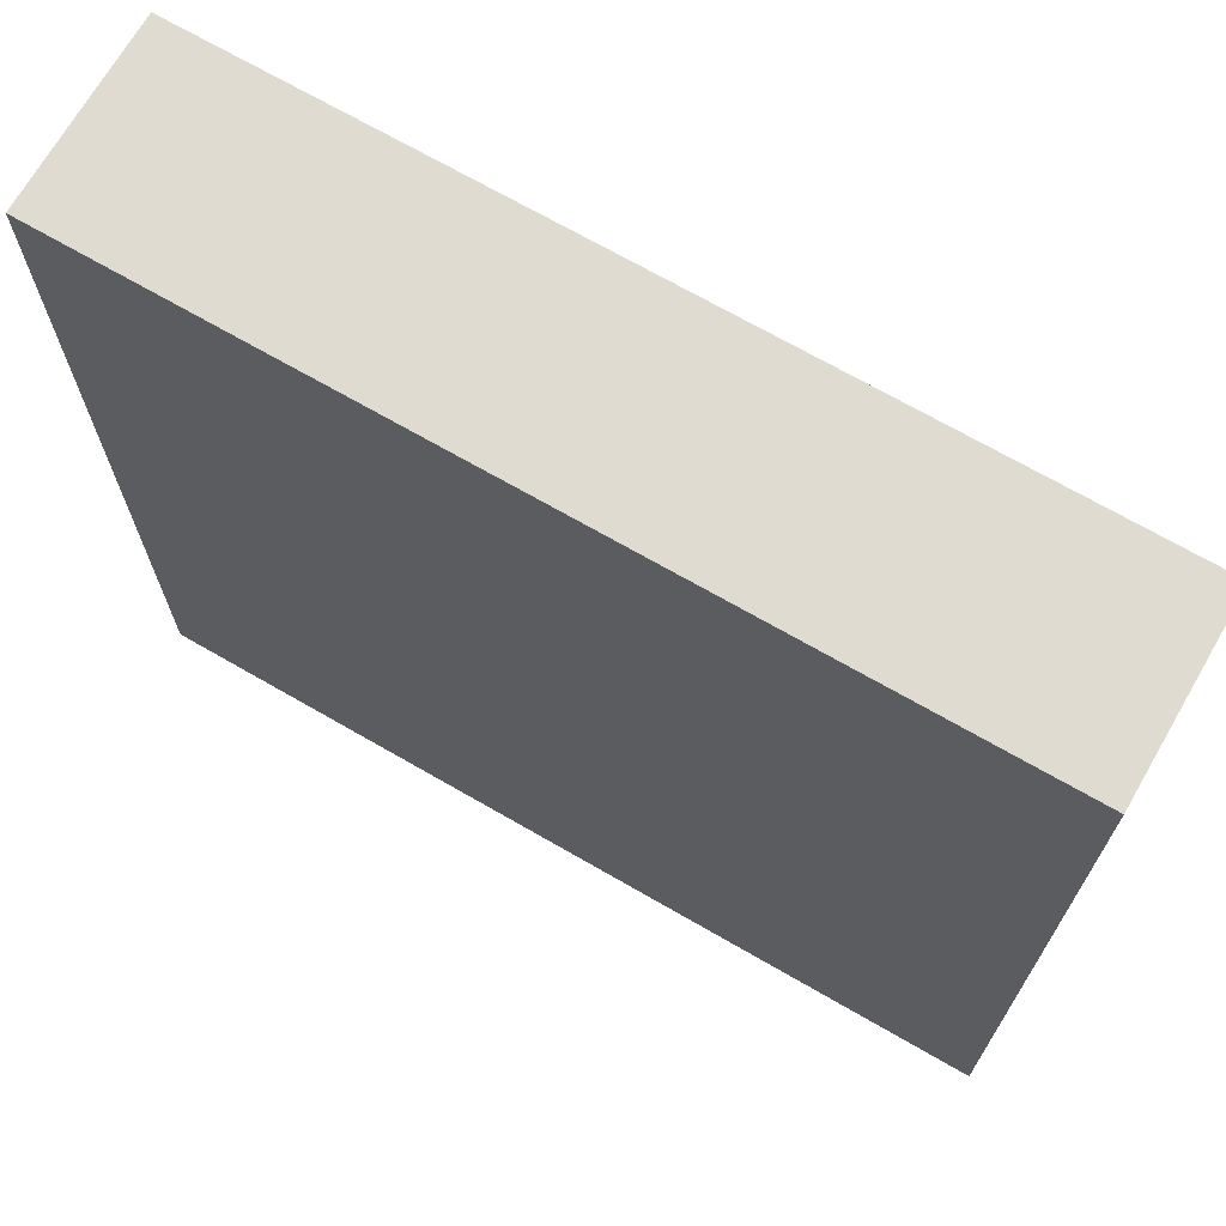
<metadata>
{"format":"obj","ext":"obj","renderer":"f3d","projection":"perspective","resolution":1024,"background":"white","views":[{"elev":70.1,"azim":30.0,"up":"+Y"}]}
</metadata>
<code>
v -0.6953 -0.7033 -0.1483
v 0.6953 -0.7033 -0.1483
v -0.6953 -0.7033 0.1483
v 0.6953 -0.7033 0.1483
v -0.6953 0.7033 -0.1483
v 0.6953 0.7033 -0.1483
v -0.6953 0.7033 0.1483
v 0.6953 0.7033 0.1483
v 0 0.7033 0
v 0.6953 0.7033 0
v 0 0.7033 -0.1483
v -0.6953 0.7033 0
v 0 0.7033 0.1483
v -0.6953 -0.7033 0
v -0.6953 0 0
v -0.6953 0 -0.1483
v -0.6953 0 0.1483
v 0 -0.7033 -0.1483
v 0 -0.7033 0
v 0.6953 -0.7033 0
v 0 -0.7033 0.1483
v 0.6953 0 -0.1483
v 0.6953 0 0
v 0.6953 0 0.1483
v 0 0 0.1483
v 0 0 -0.1483
v -0.3476 0.7033 -0.07413
v 0 0.7033 -0.07413
v -0.3476 0.7033 -0.1483
v 0.3476 0.7033 0.07413
v 0.6953 0.7033 0.07413
v 0.3476 0.7033 0
v 0.6953 0.7033 -0.07413
v 0.3476 0.7033 -0.1483
v 0.3476 0.7033 -0.07413
v -0.6953 0.7033 -0.07413
v -0.3476 0.7033 0
v -0.6953 0.7033 0.07413
v -0.3476 0.7033 0.1483
v -0.3476 0.7033 0.07413
v 0.3476 0.7033 0.1483
v 0 0.7033 0.07413
v -0.6953 -0.7033 -0.07413
v -0.6953 -0.3516 -0.07413
v -0.6953 -0.3516 -0.1483
v -0.6953 -0.7033 0.07413
v -0.6953 -0.3516 0.07413
v -0.6953 -0.3516 0
v -0.6953 0.3516 -0.07413
v -0.6953 0.3516 -0.1483
v -0.6953 0 -0.07413
v -0.6953 -0.3516 0.1483
v -0.6953 0 0.07413
v -0.6953 0.3516 0.1483
v -0.6953 0.3516 0.07413
v -0.6953 0.3516 0
v -0.3476 -0.7033 -0.1483
v -0.3476 -0.7033 -0.07413
v 0.3476 -0.7033 -0.1483
v 0.3476 -0.7033 -0.07413
v 0 -0.7033 -0.07413
v -0.3476 -0.7033 0.07413
v -0.3476 -0.7033 0
v 0.6953 -0.7033 -0.07413
v 0.3476 -0.7033 0
v 0.6953 -0.7033 0.07413
v 0.3476 -0.7033 0.1483
v 0.3476 -0.7033 0.07413
v -0.3476 -0.7033 0.1483
v 0 -0.7033 0.07413
v 0.6953 -0.3516 -0.1483
v 0.6953 0 -0.07413
v 0.6953 -0.3516 -0.07413
v 0.6953 0.3516 -0.1483
v 0.6953 0.3516 -0.07413
v 0.6953 0.3516 0.07413
v 0.6953 0.3516 0
v 0.6953 -0.3516 0
v 0.6953 0.3516 0.1483
v 0.6953 0 0.07413
v 0.6953 -0.3516 0.1483
v 0.6953 -0.3516 0.07413
v 0 -0.3516 0.1483
v -0.3476 -0.3516 0.1483
v 0.3476 -0.3516 0.1483
v 0.3476 0.3516 0.1483
v 0.3476 0 0.1483
v -0.3476 0 0.1483
v 0 0.3516 0.1483
v -0.3476 0.3516 0.1483
v -0.3476 -0.3516 -0.1483
v -0.3476 0.3516 -0.1483
v -0.3476 0 -0.1483
v 0.3476 -0.3516 -0.1483
v 0 -0.3516 -0.1483
v 0.3476 0 -0.1483
v 0 0.3516 -0.1483
v 0.3476 0.3516 -0.1483
v -0.5215 0.7033 -0.1112
v -0.3476 0.7033 -0.1112
v -0.5215 0.7033 -0.1483
v -0.1738 0.7033 -0.03707
v 0 0.7033 -0.03707
v -0.1738 0.7033 -0.07413
v 0 0.7033 -0.1112
v -0.1738 0.7033 -0.1483
v -0.1738 0.7033 -0.1112
v 0.1738 0.7033 0.03707
v 0.3476 0.7033 0.03707
v 0.1738 0.7033 0
v 0.5215 0.7033 0.1112
v 0.6953 0.7033 0.1112
v 0.5215 0.7033 0.07413
v 0.6953 0.7033 0.03707
v 0.5215 0.7033 0
v 0.5215 0.7033 0.03707
v 0.6953 0.7033 -0.03707
v 0.5215 0.7033 -0.07413
v 0.5215 0.7033 -0.03707
v 0.6953 0.7033 -0.1112
v 0.5215 0.7033 -0.1483
v 0.5215 0.7033 -0.1112
v 0.1738 0.7033 -0.1483
v 0.1738 0.7033 -0.1112
v 0.3476 0.7033 -0.1112
v 0.1738 0.7033 -0.03707
v 0.3476 0.7033 -0.03707
v 0.1738 0.7033 -0.07413
v -0.6953 0.7033 -0.1112
v -0.5215 0.7033 -0.07413
v -0.6953 0.7033 -0.03707
v -0.5215 0.7033 0
v -0.5215 0.7033 -0.03707
v -0.1738 0.7033 0
v -0.3476 0.7033 -0.03707
v -0.6953 0.7033 0.03707
v -0.5215 0.7033 0.07413
v -0.5215 0.7033 0.03707
v -0.6953 0.7033 0.1112
v -0.5215 0.7033 0.1483
v -0.5215 0.7033 0.1112
v -0.1738 0.7033 0.1483
v -0.1738 0.7033 0.1112
v -0.3476 0.7033 0.1112
v 0.1738 0.7033 0.1483
v 0.1738 0.7033 0.1112
v 0 0.7033 0.1112
v 0.5215 0.7033 0.1483
v 0.3476 0.7033 0.1112
v 0 0.7033 0.03707
v 0.1738 0.7033 0.07413
v -0.3476 0.7033 0.03707
v -0.1738 0.7033 0.07413
v -0.1738 0.7033 0.03707
v -0.6953 -0.7033 -0.1112
v -0.6953 -0.5274 -0.1112
v -0.6953 -0.5274 -0.1483
v -0.6953 -0.7033 -0.03707
v -0.6953 -0.5274 -0.03707
v -0.6953 -0.5274 -0.07413
v -0.6953 -0.1758 -0.1112
v -0.6953 -0.1758 -0.1483
v -0.6953 -0.3516 -0.1112
v -0.6953 -0.7033 0.03707
v -0.6953 -0.5274 0.03707
v -0.6953 -0.5274 0
v -0.6953 -0.7033 0.1112
v -0.6953 -0.5274 0.1112
v -0.6953 -0.5274 0.07413
v -0.6953 -0.1758 0.03707
v -0.6953 -0.1758 0
v -0.6953 -0.3516 0.03707
v -0.6953 0.1758 -0.03707
v -0.6953 0.1758 -0.07413
v -0.6953 0 -0.03707
v -0.6953 0.5274 -0.1112
v -0.6953 0.5274 -0.1483
v -0.6953 0.3516 -0.1112
v -0.6953 0.1758 -0.1483
v -0.6953 0 -0.1112
v -0.6953 0.1758 -0.1112
v -0.6953 -0.3516 -0.03707
v -0.6953 -0.1758 -0.03707
v -0.6953 -0.1758 -0.07413
v -0.6953 -0.5274 0.1483
v -0.6953 -0.3516 0.1112
v -0.6953 -0.1758 0.1483
v -0.6953 0 0.1112
v -0.6953 -0.1758 0.1112
v -0.6953 0 0.03707
v -0.6953 -0.1758 0.07413
v -0.6953 0.1758 0.1483
v -0.6953 0.3516 0.1112
v -0.6953 0.1758 0.1112
v -0.6953 0.5274 0.1483
v -0.6953 0.5274 0.1112
v -0.6953 0.5274 0.03707
v -0.6953 0.5274 0.07413
v -0.6953 0.5274 -0.03707
v -0.6953 0.5274 0
v -0.6953 0.5274 -0.07413
v -0.6953 0.1758 0
v -0.6953 0.3516 -0.03707
v -0.6953 0.1758 0.07413
v -0.6953 0.3516 0.03707
v -0.6953 0.1758 0.03707
v -0.5215 -0.7033 -0.1483
v -0.5215 -0.7033 -0.1112
v -0.1738 -0.7033 -0.1483
v -0.1738 -0.7033 -0.1112
v -0.3476 -0.7033 -0.1112
v -0.5215 -0.7033 -0.03707
v -0.5215 -0.7033 -0.07413
v 0.1738 -0.7033 -0.1483
v 0.1738 -0.7033 -0.1112
v 0 -0.7033 -0.1112
v 0.5215 -0.7033 -0.1483
v 0.5215 -0.7033 -0.1112
v 0.3476 -0.7033 -0.1112
v 0.1738 -0.7033 -0.03707
v 0 -0.7033 -0.03707
v 0.1738 -0.7033 -0.07413
v -0.1738 -0.7033 0.03707
v -0.3476 -0.7033 0.03707
v -0.1738 -0.7033 0
v -0.5215 -0.7033 0.1112
v -0.5215 -0.7033 0.07413
v -0.5215 -0.7033 0
v -0.5215 -0.7033 0.03707
v -0.1738 -0.7033 -0.07413
v -0.1738 -0.7033 -0.03707
v -0.3476 -0.7033 -0.03707
v 0.6953 -0.7033 -0.1112
v 0.5215 -0.7033 -0.07413
v 0.6953 -0.7033 -0.03707
v 0.5215 -0.7033 0
v 0.5215 -0.7033 -0.03707
v 0.1738 -0.7033 0
v 0.3476 -0.7033 -0.03707
v 0.6953 -0.7033 0.03707
v 0.5215 -0.7033 0.07413
v 0.5215 -0.7033 0.03707
v 0.6953 -0.7033 0.1112
v 0.5215 -0.7033 0.1483
v 0.5215 -0.7033 0.1112
v 0.1738 -0.7033 0.1483
v 0.1738 -0.7033 0.1112
v 0.3476 -0.7033 0.1112
v -0.1738 -0.7033 0.1483
v -0.1738 -0.7033 0.1112
v 0 -0.7033 0.1112
v -0.5215 -0.7033 0.1483
v -0.3476 -0.7033 0.1112
v 0 -0.7033 0.03707
v -0.1738 -0.7033 0.07413
v 0.3476 -0.7033 0.03707
v 0.1738 -0.7033 0.07413
v 0.1738 -0.7033 0.03707
v 0.6953 -0.5274 -0.1483
v 0.6953 -0.3516 -0.1112
v 0.6953 -0.5274 -0.1112
v 0.6953 -0.1758 -0.1483
v 0.6953 0 -0.1112
v 0.6953 -0.1758 -0.1112
v 0.6953 0 -0.03707
v 0.6953 -0.1758 -0.03707
v 0.6953 -0.1758 -0.07413
v 0.6953 0.1758 -0.1483
v 0.6953 0.3516 -0.1112
v 0.6953 0.1758 -0.1112
v 0.6953 0.5274 -0.1483
v 0.6953 0.5274 -0.1112
v 0.6953 0.5274 -0.03707
v 0.6953 0.5274 -0.07413
v 0.6953 0.5274 0.03707
v 0.6953 0.5274 0
v 0.6953 0.5274 0.1112
v 0.6953 0.5274 0.07413
v 0.6953 0.1758 0.03707
v 0.6953 0.1758 0
v 0.6953 0.3516 0.03707
v 0.6953 0.1758 -0.07413
v 0.6953 0.3516 -0.03707
v 0.6953 0.1758 -0.03707
v 0.6953 -0.5274 -0.07413
v 0.6953 -0.1758 0
v 0.6953 -0.3516 -0.03707
v 0.6953 -0.5274 0
v 0.6953 -0.5274 -0.03707
v 0.6953 0.1758 0.07413
v 0.6953 0 0.03707
v 0.6953 0.5274 0.1483
v 0.6953 0.3516 0.1112
v 0.6953 0.1758 0.1483
v 0.6953 0 0.1112
v 0.6953 0.1758 0.1112
v 0.6953 -0.1758 0.1483
v 0.6953 -0.3516 0.1112
v 0.6953 -0.1758 0.1112
v 0.6953 -0.5274 0.1483
v 0.6953 -0.5274 0.1112
v 0.6953 -0.5274 0.03707
v 0.6953 -0.5274 0.07413
v 0.6953 -0.1758 0.03707
v 0.6953 -0.1758 0.07413
v 0.6953 -0.3516 0.03707
v -0.3476 -0.5274 0.1483
v -0.5215 -0.5274 0.1483
v 0 -0.5274 0.1483
v -0.1738 -0.5274 0.1483
v 0 -0.1758 0.1483
v -0.1738 -0.1758 0.1483
v -0.1738 -0.3516 0.1483
v 0.3476 -0.5274 0.1483
v 0.1738 -0.5274 0.1483
v 0.5215 -0.5274 0.1483
v 0.5215 -0.1758 0.1483
v 0.5215 -0.3516 0.1483
v 0.5215 0.1758 0.1483
v 0.5215 0 0.1483
v 0.5215 0.5274 0.1483
v 0.5215 0.3516 0.1483
v 0.1738 0.1758 0.1483
v 0.1738 0 0.1483
v 0.3476 0.1758 0.1483
v 0.1738 -0.3516 0.1483
v 0.3476 -0.1758 0.1483
v 0.1738 -0.1758 0.1483
v -0.5215 -0.3516 0.1483
v -0.1738 0 0.1483
v -0.3476 -0.1758 0.1483
v -0.5215 0 0.1483
v -0.5215 -0.1758 0.1483
v 0.1738 0.3516 0.1483
v 0 0.1758 0.1483
v 0.3476 0.5274 0.1483
v 0 0.5274 0.1483
v 0.1738 0.5274 0.1483
v -0.3476 0.5274 0.1483
v -0.1738 0.5274 0.1483
v -0.5215 0.5274 0.1483
v -0.5215 0.1758 0.1483
v -0.5215 0.3516 0.1483
v -0.1738 0.1758 0.1483
v -0.1738 0.3516 0.1483
v -0.3476 0.1758 0.1483
v -0.5215 -0.5274 -0.1483
v -0.5215 -0.1758 -0.1483
v -0.5215 -0.3516 -0.1483
v -0.1738 -0.5274 -0.1483
v -0.3476 -0.5274 -0.1483
v -0.5215 0.1758 -0.1483
v -0.5215 0 -0.1483
v -0.5215 0.5274 -0.1483
v -0.5215 0.3516 -0.1483
v -0.1738 0.1758 -0.1483
v -0.1738 0 -0.1483
v -0.3476 0.1758 -0.1483
v 0.1738 -0.1758 -0.1483
v 0.1738 -0.3516 -0.1483
v 0 -0.1758 -0.1483
v 0.5215 -0.5274 -0.1483
v 0.3476 -0.5274 -0.1483
v 0 -0.5274 -0.1483
v 0.1738 -0.5274 -0.1483
v -0.3476 -0.1758 -0.1483
v -0.1738 -0.1758 -0.1483
v -0.1738 -0.3516 -0.1483
v 0.5215 -0.3516 -0.1483
v 0.1738 0 -0.1483
v 0.3476 -0.1758 -0.1483
v 0.5215 0 -0.1483
v 0.5215 -0.1758 -0.1483
v -0.1738 0.3516 -0.1483
v 0 0.1758 -0.1483
v -0.3476 0.5274 -0.1483
v 0 0.5274 -0.1483
v -0.1738 0.5274 -0.1483
v 0.3476 0.5274 -0.1483
v 0.1738 0.5274 -0.1483
v 0.5215 0.5274 -0.1483
v 0.5215 0.1758 -0.1483
v 0.5215 0.3516 -0.1483
v 0.1738 0.1758 -0.1483
v 0.1738 0.3516 -0.1483
v 0.3476 0.1758 -0.1483
f 5 99 101
f 99 27 100
f 100 29 101
f 99 100 101
f 27 102 104
f 102 9 103
f 103 28 104
f 102 103 104
f 28 105 107
f 105 11 106
f 106 29 107
f 105 106 107
f 27 104 100
f 104 28 107
f 107 29 100
f 104 107 100
f 9 108 110
f 108 30 109
f 109 32 110
f 108 109 110
f 30 111 113
f 111 8 112
f 112 31 113
f 111 112 113
f 31 114 116
f 114 10 115
f 115 32 116
f 114 115 116
f 30 113 109
f 113 31 116
f 116 32 109
f 113 116 109
f 10 117 119
f 117 33 118
f 118 35 119
f 117 118 119
f 33 120 122
f 120 6 121
f 121 34 122
f 120 121 122
f 34 123 125
f 123 11 124
f 124 35 125
f 123 124 125
f 33 122 118
f 122 34 125
f 125 35 118
f 122 125 118
f 9 110 103
f 110 32 126
f 126 28 103
f 110 126 103
f 32 115 127
f 115 10 119
f 119 35 127
f 115 119 127
f 35 124 128
f 124 11 105
f 105 28 128
f 124 105 128
f 32 127 126
f 127 35 128
f 128 28 126
f 127 128 126
f 5 129 99
f 129 36 130
f 130 27 99
f 129 130 99
f 36 131 133
f 131 12 132
f 132 37 133
f 131 132 133
f 37 134 135
f 134 9 102
f 102 27 135
f 134 102 135
f 36 133 130
f 133 37 135
f 135 27 130
f 133 135 130
f 12 136 138
f 136 38 137
f 137 40 138
f 136 137 138
f 38 139 141
f 139 7 140
f 140 39 141
f 139 140 141
f 39 142 144
f 142 13 143
f 143 40 144
f 142 143 144
f 38 141 137
f 141 39 144
f 144 40 137
f 141 144 137
f 13 145 147
f 145 41 146
f 146 42 147
f 145 146 147
f 41 148 149
f 148 8 111
f 111 30 149
f 148 111 149
f 30 108 151
f 108 9 150
f 150 42 151
f 108 150 151
f 41 149 146
f 149 30 151
f 151 42 146
f 149 151 146
f 12 138 132
f 138 40 152
f 152 37 132
f 138 152 132
f 40 143 153
f 143 13 147
f 147 42 153
f 143 147 153
f 42 150 154
f 150 9 134
f 134 37 154
f 150 134 154
f 40 153 152
f 153 42 154
f 154 37 152
f 153 154 152
f 1 155 157
f 155 43 156
f 156 45 157
f 155 156 157
f 43 158 160
f 158 14 159
f 159 44 160
f 158 159 160
f 44 161 163
f 161 16 162
f 162 45 163
f 161 162 163
f 43 160 156
f 160 44 163
f 163 45 156
f 160 163 156
f 14 164 166
f 164 46 165
f 165 48 166
f 164 165 166
f 46 167 169
f 167 3 168
f 168 47 169
f 167 168 169
f 47 170 172
f 170 15 171
f 171 48 172
f 170 171 172
f 46 169 165
f 169 47 172
f 172 48 165
f 169 172 165
f 15 173 175
f 173 49 174
f 174 51 175
f 173 174 175
f 49 176 178
f 176 5 177
f 177 50 178
f 176 177 178
f 50 179 181
f 179 16 180
f 180 51 181
f 179 180 181
f 49 178 174
f 178 50 181
f 181 51 174
f 178 181 174
f 14 166 159
f 166 48 182
f 182 44 159
f 166 182 159
f 48 171 183
f 171 15 175
f 175 51 183
f 171 175 183
f 51 180 184
f 180 16 161
f 161 44 184
f 180 161 184
f 48 183 182
f 183 51 184
f 184 44 182
f 183 184 182
f 3 185 168
f 185 52 186
f 186 47 168
f 185 186 168
f 52 187 189
f 187 17 188
f 188 53 189
f 187 188 189
f 53 190 191
f 190 15 170
f 170 47 191
f 190 170 191
f 52 189 186
f 189 53 191
f 191 47 186
f 189 191 186
f 17 192 194
f 192 54 193
f 193 55 194
f 192 193 194
f 54 195 196
f 195 7 139
f 139 38 196
f 195 139 196
f 38 136 198
f 136 12 197
f 197 55 198
f 136 197 198
f 54 196 193
f 196 38 198
f 198 55 193
f 196 198 193
f 12 131 200
f 131 36 199
f 199 56 200
f 131 199 200
f 36 129 201
f 129 5 176
f 176 49 201
f 129 176 201
f 49 173 203
f 173 15 202
f 202 56 203
f 173 202 203
f 36 201 199
f 201 49 203
f 203 56 199
f 201 203 199
f 17 194 188
f 194 55 204
f 204 53 188
f 194 204 188
f 55 197 205
f 197 12 200
f 200 56 205
f 197 200 205
f 56 202 206
f 202 15 190
f 190 53 206
f 202 190 206
f 55 205 204
f 205 56 206
f 206 53 204
f 205 206 204
f 1 207 155
f 207 57 208
f 208 43 155
f 207 208 155
f 57 209 211
f 209 18 210
f 210 58 211
f 209 210 211
f 58 212 213
f 212 14 158
f 158 43 213
f 212 158 213
f 57 211 208
f 211 58 213
f 213 43 208
f 211 213 208
f 18 214 216
f 214 59 215
f 215 61 216
f 214 215 216
f 59 217 219
f 217 2 218
f 218 60 219
f 217 218 219
f 60 220 222
f 220 19 221
f 221 61 222
f 220 221 222
f 59 219 215
f 219 60 222
f 222 61 215
f 219 222 215
f 19 223 225
f 223 62 224
f 224 63 225
f 223 224 225
f 62 226 227
f 226 3 167
f 167 46 227
f 226 167 227
f 46 164 229
f 164 14 228
f 228 63 229
f 164 228 229
f 62 227 224
f 227 46 229
f 229 63 224
f 227 229 224
f 18 216 210
f 216 61 230
f 230 58 210
f 216 230 210
f 61 221 231
f 221 19 225
f 225 63 231
f 221 225 231
f 63 228 232
f 228 14 212
f 212 58 232
f 228 212 232
f 61 231 230
f 231 63 232
f 232 58 230
f 231 232 230
f 2 233 218
f 233 64 234
f 234 60 218
f 233 234 218
f 64 235 237
f 235 20 236
f 236 65 237
f 235 236 237
f 65 238 239
f 238 19 220
f 220 60 239
f 238 220 239
f 64 237 234
f 237 65 239
f 239 60 234
f 237 239 234
f 20 240 242
f 240 66 241
f 241 68 242
f 240 241 242
f 66 243 245
f 243 4 244
f 244 67 245
f 243 244 245
f 67 246 248
f 246 21 247
f 247 68 248
f 246 247 248
f 66 245 241
f 245 67 248
f 248 68 241
f 245 248 241
f 21 249 251
f 249 69 250
f 250 70 251
f 249 250 251
f 69 252 253
f 252 3 226
f 226 62 253
f 252 226 253
f 62 223 255
f 223 19 254
f 254 70 255
f 223 254 255
f 69 253 250
f 253 62 255
f 255 70 250
f 253 255 250
f 20 242 236
f 242 68 256
f 256 65 236
f 242 256 236
f 68 247 257
f 247 21 251
f 251 70 257
f 247 251 257
f 70 254 258
f 254 19 238
f 238 65 258
f 254 238 258
f 68 257 256
f 257 70 258
f 258 65 256
f 257 258 256
f 2 259 261
f 259 71 260
f 260 73 261
f 259 260 261
f 71 262 264
f 262 22 263
f 263 72 264
f 262 263 264
f 72 265 267
f 265 23 266
f 266 73 267
f 265 266 267
f 71 264 260
f 264 72 267
f 267 73 260
f 264 267 260
f 22 268 270
f 268 74 269
f 269 75 270
f 268 269 270
f 74 271 272
f 271 6 120
f 120 33 272
f 271 120 272
f 33 117 274
f 117 10 273
f 273 75 274
f 117 273 274
f 74 272 269
f 272 33 274
f 274 75 269
f 272 274 269
f 10 114 276
f 114 31 275
f 275 77 276
f 114 275 276
f 31 112 278
f 112 8 277
f 277 76 278
f 112 277 278
f 76 279 281
f 279 23 280
f 280 77 281
f 279 280 281
f 31 278 275
f 278 76 281
f 281 77 275
f 278 281 275
f 22 270 263
f 270 75 282
f 282 72 263
f 270 282 263
f 75 273 283
f 273 10 276
f 276 77 283
f 273 276 283
f 77 280 284
f 280 23 265
f 265 72 284
f 280 265 284
f 75 283 282
f 283 77 284
f 284 72 282
f 283 284 282
f 2 261 233
f 261 73 285
f 285 64 233
f 261 285 233
f 73 266 287
f 266 23 286
f 286 78 287
f 266 286 287
f 78 288 289
f 288 20 235
f 235 64 289
f 288 235 289
f 73 287 285
f 287 78 289
f 289 64 285
f 287 289 285
f 23 279 291
f 279 76 290
f 290 80 291
f 279 290 291
f 76 277 293
f 277 8 292
f 292 79 293
f 277 292 293
f 79 294 296
f 294 24 295
f 295 80 296
f 294 295 296
f 76 293 290
f 293 79 296
f 296 80 290
f 293 296 290
f 24 297 299
f 297 81 298
f 298 82 299
f 297 298 299
f 81 300 301
f 300 4 243
f 243 66 301
f 300 243 301
f 66 240 303
f 240 20 302
f 302 82 303
f 240 302 303
f 81 301 298
f 301 66 303
f 303 82 298
f 301 303 298
f 23 291 286
f 291 80 304
f 304 78 286
f 291 304 286
f 80 295 305
f 295 24 299
f 299 82 305
f 295 299 305
f 82 302 306
f 302 20 288
f 288 78 306
f 302 288 306
f 80 305 304
f 305 82 306
f 306 78 304
f 305 306 304
f 3 252 308
f 252 69 307
f 307 84 308
f 252 307 308
f 69 249 310
f 249 21 309
f 309 83 310
f 249 309 310
f 83 311 313
f 311 25 312
f 312 84 313
f 311 312 313
f 69 310 307
f 310 83 313
f 313 84 307
f 310 313 307
f 21 246 315
f 246 67 314
f 314 85 315
f 246 314 315
f 67 244 316
f 244 4 300
f 300 81 316
f 244 300 316
f 81 297 318
f 297 24 317
f 317 85 318
f 297 317 318
f 67 316 314
f 316 81 318
f 318 85 314
f 316 318 314
f 24 294 320
f 294 79 319
f 319 87 320
f 294 319 320
f 79 292 322
f 292 8 321
f 321 86 322
f 292 321 322
f 86 323 325
f 323 25 324
f 324 87 325
f 323 324 325
f 79 322 319
f 322 86 325
f 325 87 319
f 322 325 319
f 21 315 309
f 315 85 326
f 326 83 309
f 315 326 309
f 85 317 327
f 317 24 320
f 320 87 327
f 317 320 327
f 87 324 328
f 324 25 311
f 311 83 328
f 324 311 328
f 85 327 326
f 327 87 328
f 328 83 326
f 327 328 326
f 3 308 185
f 308 84 329
f 329 52 185
f 308 329 185
f 84 312 331
f 312 25 330
f 330 88 331
f 312 330 331
f 88 332 333
f 332 17 187
f 187 52 333
f 332 187 333
f 84 331 329
f 331 88 333
f 333 52 329
f 331 333 329
f 25 323 335
f 323 86 334
f 334 89 335
f 323 334 335
f 86 321 336
f 321 8 148
f 148 41 336
f 321 148 336
f 41 145 338
f 145 13 337
f 337 89 338
f 145 337 338
f 86 336 334
f 336 41 338
f 338 89 334
f 336 338 334
f 13 142 340
f 142 39 339
f 339 90 340
f 142 339 340
f 39 140 341
f 140 7 195
f 195 54 341
f 140 195 341
f 54 192 343
f 192 17 342
f 342 90 343
f 192 342 343
f 39 341 339
f 341 54 343
f 343 90 339
f 341 343 339
f 25 335 330
f 335 89 344
f 344 88 330
f 335 344 330
f 89 337 345
f 337 13 340
f 340 90 345
f 337 340 345
f 90 342 346
f 342 17 332
f 332 88 346
f 342 332 346
f 89 345 344
f 345 90 346
f 346 88 344
f 345 346 344
f 1 157 207
f 157 45 347
f 347 57 207
f 157 347 207
f 45 162 349
f 162 16 348
f 348 91 349
f 162 348 349
f 91 350 351
f 350 18 209
f 209 57 351
f 350 209 351
f 45 349 347
f 349 91 351
f 351 57 347
f 349 351 347
f 16 179 353
f 179 50 352
f 352 93 353
f 179 352 353
f 50 177 355
f 177 5 354
f 354 92 355
f 177 354 355
f 92 356 358
f 356 26 357
f 357 93 358
f 356 357 358
f 50 355 352
f 355 92 358
f 358 93 352
f 355 358 352
f 26 359 361
f 359 94 360
f 360 95 361
f 359 360 361
f 94 362 363
f 362 2 217
f 217 59 363
f 362 217 363
f 59 214 365
f 214 18 364
f 364 95 365
f 214 364 365
f 94 363 360
f 363 59 365
f 365 95 360
f 363 365 360
f 16 353 348
f 353 93 366
f 366 91 348
f 353 366 348
f 93 357 367
f 357 26 361
f 361 95 367
f 357 361 367
f 95 364 368
f 364 18 350
f 350 91 368
f 364 350 368
f 93 367 366
f 367 95 368
f 368 91 366
f 367 368 366
f 2 362 259
f 362 94 369
f 369 71 259
f 362 369 259
f 94 359 371
f 359 26 370
f 370 96 371
f 359 370 371
f 96 372 373
f 372 22 262
f 262 71 373
f 372 262 373
f 94 371 369
f 371 96 373
f 373 71 369
f 371 373 369
f 26 356 375
f 356 92 374
f 374 97 375
f 356 374 375
f 92 354 376
f 354 5 101
f 101 29 376
f 354 101 376
f 29 106 378
f 106 11 377
f 377 97 378
f 106 377 378
f 92 376 374
f 376 29 378
f 378 97 374
f 376 378 374
f 11 123 380
f 123 34 379
f 379 98 380
f 123 379 380
f 34 121 381
f 121 6 271
f 271 74 381
f 121 271 381
f 74 268 383
f 268 22 382
f 382 98 383
f 268 382 383
f 34 381 379
f 381 74 383
f 383 98 379
f 381 383 379
f 26 375 370
f 375 97 384
f 384 96 370
f 375 384 370
f 97 377 385
f 377 11 380
f 380 98 385
f 377 380 385
f 98 382 386
f 382 22 372
f 372 96 386
f 382 372 386
f 97 385 384
f 385 98 386
f 386 96 384
f 385 386 384

</code>
